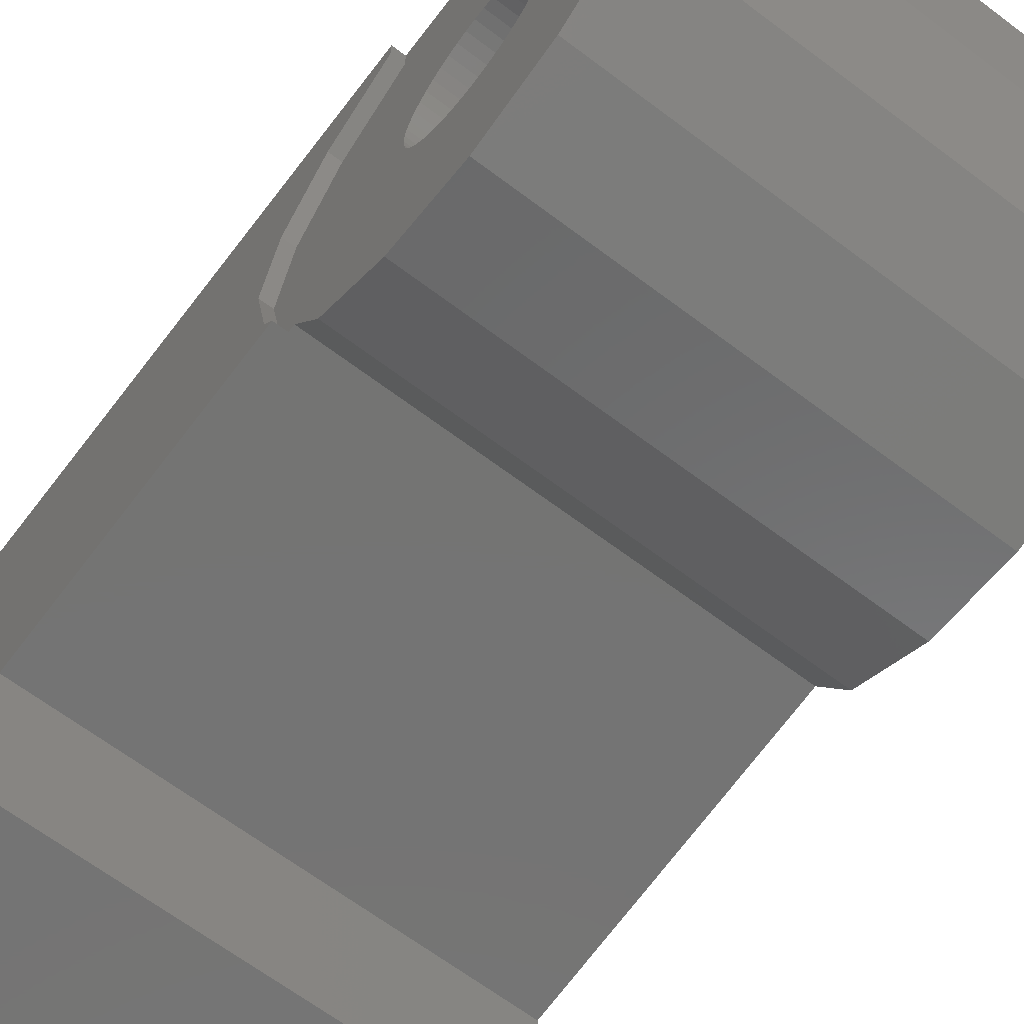
<metadata>
{"format":"stl","ext":"stl","renderer":"f3d","projection":"perspective","resolution":1024,"background":"white","views":[{"elev":-66.1,"azim":-37.1,"up":"+Z"}]}
</metadata>
<code>
# stl→obj: 409 verts, 790 faces
v 0.8 1.19 0.1566
v 0.8 1.2 0
v 2.9 1.2 0
v 2.9 1.19 0.1566
v 0.8 1.159 0.3106
v 2.9 1.159 0.3106
v 0.8 1.109 0.4592
v 2.9 1.109 0.4592
v 0.8 1.039 0.6
v 2.9 1.039 0.6
v 0.8 0.9521 0.7306
v 2.9 0.9521 0.7306
v 0.8 0.8485 0.8485
v 2.9 0.8485 0.8485
v 0.8 0.7306 0.9521
v 2.9 0.7306 0.9521
v 0.8 0.6 1.039
v 2.9 0.6 1.039
v 0.8 0.4592 1.109
v 2.9 0.4592 1.109
v 0.8 0.3106 1.159
v 2.9 0.3106 1.159
v 0.8 0.1566 1.19
v 2.9 0.1566 1.19
v 0.8 0 1.2
v 2.9 0 1.2
v 0.8 -0.1566 1.19
v 2.9 -0.1566 1.19
v 0.8 -0.3106 1.159
v 2.9 -0.3106 1.159
v 0.8 -0.4592 1.109
v 2.9 -0.4592 1.109
v 0.8 -0.6 1.039
v 2.9 -0.6 1.039
v 0.8 -0.7306 0.9521
v 2.9 -0.7306 0.9521
v 0.8 -0.8485 0.8485
v 2.9 -0.8485 0.8485
v 0.8 -0.9521 0.7306
v 2.9 -0.9521 0.7306
v 0.8 -1.039 0.6
v 2.9 -1.039 0.6
v 0.8 -1.109 0.4592
v 2.9 -1.109 0.4592
v 0.8 -1.159 0.3106
v 2.9 -1.159 0.3106
v 0.8 -1.19 0.1566
v 2.9 -1.19 0.1566
v 0.8 -1.2 0
v 2.9 -1.2 0
v 0.8 -1.19 -0.1566
v 2.9 -1.19 -0.1566
v 0.8 -1.159 -0.3106
v 2.9 -1.159 -0.3106
v 0.8 -1.109 -0.4592
v 2.9 -1.109 -0.4592
v 0.8 -1.039 -0.6
v 2.9 -1.039 -0.6
v 0.8 -0.9521 -0.7306
v 2.9 -0.9521 -0.7306
v 0.8 -0.8485 -0.8485
v 2.9 -0.8485 -0.8485
v 0.8 -0.7306 -0.9521
v 2.9 -0.7306 -0.9521
v 0.8 -0.6 -1.039
v 2.9 -0.6 -1.039
v 0.8 -0.4592 -1.109
v 2.9 -0.4592 -1.109
v 0.8 -0.3106 -1.159
v 2.9 -0.3106 -1.159
v 0.8 -0.1566 -1.19
v 2.9 -0.1566 -1.19
v 0.8 0 -1.2
v 2.9 0 -1.2
v 0.8 0.1566 -1.19
v 2.9 0.1566 -1.19
v 0.8 0.3106 -1.159
v 2.9 0.3106 -1.159
v 0.8 0.4592 -1.109
v 2.9 0.4592 -1.109
v 0.8 0.6 -1.039
v 2.9 0.6 -1.039
v 0.8 0.7306 -0.9521
v 2.9 0.7306 -0.9521
v 0.8 0.8485 -0.8485
v 2.9 0.8485 -0.8485
v 0.8 0.9521 -0.7306
v 2.9 0.9521 -0.7306
v 0.8 1.039 -0.6
v 2.9 1.039 -0.6
v 0.8 1.109 -0.4592
v 2.9 1.109 -0.4592
v 0.8 1.159 -0.3106
v 2.9 1.159 -0.3106
v 0.8 1.19 -0.1566
v 2.9 1.19 -0.1566
v 0.8 1.2 1.2
v 0.8 -1.2 1.2
v 0.8 -1.2 -1.2
v 0.8 1.2 -1.2
v 2.9 1.2 1.2
v 2.9 -1.2 1.2
v 2.9 -1.2 -1.2
v 2.9 1.2 -1.2
v 4.313 9.579 2.4
v 4 9.6 2.4
v 6.4 9.6 2.4
v 4.621 9.518 2.4
v 4.918 9.417 2.4
v 5.2 9.278 2.4
v 5.461 9.104 2.4
v 5.697 8.897 2.4
v 5.904 8.661 2.4
v 6.078 8.4 2.4
v 6.217 8.118 2.4
v 6.318 7.821 2.4
v 6.379 7.513 2.4
v 6.4 7.2 2.4
v 6.379 6.887 2.4
v 6.4 4.8 2.4
v 6.318 6.579 2.4
v 6.217 6.282 2.4
v 6.078 6 2.4
v 5.904 5.739 2.4
v 5.697 5.503 2.4
v 5.461 5.296 2.4
v 5.2 5.122 2.4
v 4.918 4.983 2.4
v 4.621 4.882 2.4
v 4.313 4.821 2.4
v 4 4.8 2.4
v 3.687 4.821 2.4
v 1.6 4.8 2.4
v 3.379 4.882 2.4
v 3.082 4.983 2.4
v 2.8 5.122 2.4
v 2.539 5.296 2.4
v 2.303 5.503 2.4
v 2.096 5.739 2.4
v 1.922 6 2.4
v 1.783 6.282 2.4
v 1.682 6.579 2.4
v 1.621 6.887 2.4
v 1.6 7.2 2.4
v 1.621 7.513 2.4
v 1.6 9.6 2.4
v 1.682 7.821 2.4
v 1.783 8.118 2.4
v 1.922 8.4 2.4
v 2.096 8.661 2.4
v 2.303 8.897 2.4
v 2.539 9.104 2.4
v 2.8 9.278 2.4
v 3.082 9.417 2.4
v 3.379 9.518 2.4
v 3.687 9.579 2.4
v 1.6 2.2 2.4
v 6.4 2.2 -0.8
v 1.6 2.2 -0.8
v 6.4 2.2 2.4
v 6.4 9 -0.8
v 1.6 9 -0.8
v 0.6 1.34 3.234
v 0.8 1.34 3.234
v 0.8 1.34 3.56
v 0.6 1.34 3.56
v 6.4 11.2 -2.4
v 1.6 11.2 -2.4
v 1.6 9 -2.4
v 6.4 9 -2.4
v 1.783 -1.718 2.98
v 2.289 -2.475 2.475
v 2.322 -2.524 2.4
v 1.783 -1.718 2.4
v 2.303 0.8972 3.54
v 2.303 0.8972 2.4
v 2.9 1.296 2.4
v 3.082 1.417 3.563
v 4 1.6 -0.8
v 4 1.6 3.571
v 3.082 1.417 -0.8
v 1.6 -0.796 3.342
v 0.8 0 3.5
v 0.8 -1.34 3.234
v 1.708 -1.34 3.234
v 1.759 0 3.5
v 1.6 -0.8 2.4
v 1.783 0.1184 2.4
v 1.783 0.1184 3.505
v 1.6 7.2 3.821
v 0.6 11.2 4
v 1.6 11.2 2.4
v 6.4 11.2 2.4
v 6.292 -1.34 3.234
v 6.4 -0.796 3.342
v 6.4 -0.8 2.4
v 6.217 -1.718 2.98
v 6.217 -1.718 2.4
v 0.6 8 -1.6
v 0.6 3.234 -1.34
v 0.6 3.5 0
v 0.6 3.063 -1.6
v 0.8 3.234 -1.34
v 0.8 3.5 0
v 0.8 3.063 -1.6
v 0.8 3.234 1.34
v 0.6 3.234 1.34
v 0.8 2.475 2.475
v 0.6 2.475 2.475
v 0.8 -2.475 2.475
v 2.9 -2.2 2.4
v 6.217 0.1184 2.4
v 5.9 0.5932 2.4
v 5.9 -2.2 2.4
v 5.686 -2.525 2.4
v 5.719 -2.475 2.475
v 4.918 1.417 -1.6
v 5.697 0.8972 -1.6
v 5.697 0.8972 3.54
v 4.918 1.417 3.563
v 5.9 0.5932 -1.6
v 2.9 1.296 -1.6
v 2.9 -2.2 0.4
v 5.9 -2.2 0.4
v 5.9 -1.614 -1.014
v 5.9 -2.048 -0.3652
v 5.9 -0.9652 -1.448
v 2.9 0.5932 -1.6
v 2.9 -0.9652 -1.448
v 2.9 -1.614 -1.014
v 2.9 -2.048 -0.3652
v 7.8 11.2 -4
v 0.6 11.2 -4
v 0.8 -3.5 0
v 0.8 -3.234 -1.34
v 7.309 -3.234 -1.34
v 7.3 -3.5 0
v 7.335 -2.475 -2.475
v 0.8 -2.475 -2.475
v 7.309 -3.234 1.34
v 0.8 -3.234 1.34
v 0.6 8 -4
v 1.783 6.282 3.78
v 7.8 11.2 4
v 3.082 4.983 3.722
v 4 4.8 3.714
v 4.918 4.983 3.722
v 2.303 5.503 3.746
v 6.217 8.118 3.862
v 5.697 8.897 3.897
v 6.217 6.282 3.78
v 6.4 7.2 3.821
v 5.697 5.503 3.746
v 4 9.6 3.929
v 3.082 9.417 3.92
v 4.918 9.417 3.92
v 2.303 8.897 3.897
v 1.783 8.118 3.862
v 7.373 -1.34 3.234
v 7.418 0 3.5
v 6.241 0 3.5
v 6.217 0.1184 3.505
v 0.8 -1.34 -3.234
v 0.8 0 -3.5
v 0.8 1.34 -3.234
v 0.8 2.475 -2.475
v 0.8 2.96 -1.6
v 2.9 0.8972 -1.6
v 7.335 -2.475 2.475
v 7.373 -1.34 -3.234
v 7.418 0 -3.5
v 7.464 1.34 -3.234
v 7.502 2.475 -2.475
v 7.522 2.96 -1.6
v 7.692 8 -1.6
v 7.692 8 -4
v 6.572 2.324 -2.576
v 6.572 2.336 -2.568
v 7.18 2.244 -2.629
v 7.16 2.188 -2.667
v 5.504 2.779 -1.926
v 5.748 2.672 -2.119
v 4.8 2.608 -2.234
v 5.004 2.755 -1.969
v 3.048 2.475 -2.475
v 3.616 2.663 -2.135
v 1.276 2.192 -2.664
v 1.136 2.332 -2.57
v 1.038 2.475 -2.475
v 1.78 2.364 -2.549
v 5.6 2.148 -2.693
v 2.076 2.196 -2.661
v 1.12 2.256 -2.621
v 1.16 2.196 -2.661
v 1.312 2.784 -1.917
v 1.264 2.604 -2.242
v 1.024 2.784 -1.917
v 1.028 2.336 -2.568
v 0.976 2.412 -2.517
v 7.32 3.276 -1.6
v 7.287 2.96 -1.6
v 7.048 2.96 -1.6
v 7 3.252 -1.6
v 7.08 3.572 -1.6
v 7.4 3.62 -1.6
v 7.016 3.44 -1.6
v 6.996 3.428 -1.6
v 7.348 3.708 -1.6
v 7.132 3.804 -1.6
v 6.916 4.028 -1.6
v 6.936 4.052 -1.6
v 7.056 4.544 -1.6
v 7.428 4.748 -1.6
v 7.38 4.852 -1.6
v 7.124 4.78 -1.6
v 6.984 4.736 -1.6
v 7.124 5.136 -1.6
v 7.372 5.34 -1.6
v 5.156 5.176 -1.6
v 4.76 5.416 -1.6
v 4.672 4.9 -1.6
v 4.356 5.064 -1.6
v 3.928 5.412 -1.6
v 3.8 5.216 -1.6
v 4.34 5.044 -1.6
v 4.144 4.72 -1.6
v 3.768 4.544 -1.6
v 1.064 3.888 -1.6
v 1.256 3.532 -1.6
v 1.272 3.476 -1.6
v 1.088 3.288 -1.6
v 0.852 3.192 -1.6
v 0.828 4.044 -1.6
v 1.104 4.988 -1.6
v 0.88 4.696 -1.6
v 0.816 5.228 -1.6
v 4.392 4.604 -1.6
v 5.1 4.228 -1.6
v 5.328 4.02 -1.6
v 5.192 4.02 -1.6
v 4.132 3.696 -1.6
v 2.476 3.476 -1.6
v 3.924 3.54 -1.6
v 3.8 3.472 -1.6
v 2.912 3.272 -1.6
v 2.448 3.456 -1.6
v 4.008 3.468 -1.6
v 4.616 3.244 -1.6
v 4.68 3.432 -1.6
v 5.256 3.244 -1.6
v 5.36 3.144 -1.6
v 5.116 2.96 -1.6
v 5.682 2.96 -1.6
v 1.628 3.256 -1.6
v 1.886 2.96 -1.6
v 1.08 3.08 -1.6
v 0.832 3.16 -1.6
v 6.028 2.791 -1.905
v 6.468 2.636 -2.184
v 7.248 2.268 -2.613
v 7.052 2.932 -1.65
v 6.96 2.528 -2.379
v 1.344 2.552 -2.336
v 1.028 1.34 -3.234
v 7.16 1.34 -3.234
v 1.028 0 -3.5
v 1.028 -1.34 -3.234
v 7.16 0 -3.5
v 7.16 -1.34 -3.234
v 7.16 -2.388 -2.533
v 5.592 -2.448 -2.493
v 2.76 -2.448 -2.493
v 1.028 -2.388 -2.533
v 6.172 0.272 -3.446
v 5.984 0.132 -3.474
v 5.844 0.296 -3.441
v 6.044 0.408 -3.419
v 5.9 0.552 -3.39
v 5.576 0.56 -3.389
v 5.448 0.684 -3.364
v 5.548 0.892 -3.323
v 5.728 0.736 -3.354
v 5.272 0.836 -3.334
v 5.14 1.208 -3.26
v 5.1 0.968 -3.308
v 4.804 1.168 -3.268
v 4.628 1.244 -3.253
v 5.404 1.34 -3.234
v 4.412 1.34 -3.234
v 4.424 1.32 -3.237
v 4.504 1.268 -3.248
v 5.536 1.124 -3.276
v 5.788 1.252 -3.251
v 5.9 1.02 -3.297
v 6.048 1.172 -3.267
v 6.032 0.96 -3.309
v 6.208 1.1 -3.281
v 6.16 0.872 -3.327
v 6.388 0.964 -3.308
v 4.4 1.368 -3.215
v 4.412 1.4 -3.193
v 4.476 1.432 -3.172
v 4.696 1.44 -3.167
v 5.236 1.368 -3.215
v 7.258 2.475 -2.475
v 7.276 2.86 -1.78
v 6.235 2.475 -2.475
v 0.8476 2.96 -1.6
v 0.86 2.832 -1.83
f 1 2 3
f 3 4 1
f 5 1 4
f 4 6 5
f 7 5 6
f 6 8 7
f 9 7 8
f 8 10 9
f 11 9 10
f 10 12 11
f 13 11 12
f 12 14 13
f 15 13 14
f 14 16 15
f 17 15 16
f 16 18 17
f 19 17 18
f 18 20 19
f 21 19 20
f 20 22 21
f 23 21 22
f 22 24 23
f 25 23 24
f 24 26 25
f 27 25 26
f 26 28 27
f 29 27 28
f 28 30 29
f 31 29 30
f 30 32 31
f 33 31 32
f 32 34 33
f 35 33 34
f 34 36 35
f 37 35 36
f 36 38 37
f 39 37 38
f 38 40 39
f 41 39 40
f 40 42 41
f 43 41 42
f 42 44 43
f 45 43 44
f 44 46 45
f 47 45 46
f 46 48 47
f 49 47 48
f 48 50 49
f 51 49 50
f 50 52 51
f 53 51 52
f 52 54 53
f 55 53 54
f 54 56 55
f 57 55 56
f 56 58 57
f 59 57 58
f 58 60 59
f 61 59 60
f 60 62 61
f 63 61 62
f 62 64 63
f 65 63 64
f 64 66 65
f 67 65 66
f 66 68 67
f 69 67 68
f 68 70 69
f 71 69 70
f 70 72 71
f 73 71 72
f 72 74 73
f 75 73 74
f 74 76 75
f 77 75 76
f 76 78 77
f 79 77 78
f 78 80 79
f 81 79 80
f 80 82 81
f 83 81 82
f 82 84 83
f 85 83 84
f 84 86 85
f 87 85 86
f 86 88 87
f 89 87 88
f 88 90 89
f 91 89 90
f 90 92 91
f 93 91 92
f 92 94 93
f 95 93 94
f 94 96 95
f 2 95 96
f 96 3 2
f 1 97 2
f 5 97 1
f 7 97 5
f 9 97 7
f 11 97 9
f 13 97 11
f 15 97 13
f 17 97 15
f 19 97 17
f 21 97 19
f 23 97 21
f 25 97 23
f 27 98 25
f 29 98 27
f 31 98 29
f 33 98 31
f 35 98 33
f 37 98 35
f 39 98 37
f 41 98 39
f 43 98 41
f 45 98 43
f 47 98 45
f 49 98 47
f 51 99 49
f 53 99 51
f 55 99 53
f 57 99 55
f 59 99 57
f 61 99 59
f 63 99 61
f 65 99 63
f 67 99 65
f 69 99 67
f 71 99 69
f 73 99 71
f 75 100 73
f 77 100 75
f 79 100 77
f 81 100 79
f 83 100 81
f 85 100 83
f 87 100 85
f 89 100 87
f 91 100 89
f 93 100 91
f 95 100 93
f 2 100 95
f 4 3 101
f 6 4 101
f 8 6 101
f 10 8 101
f 12 10 101
f 14 12 101
f 16 14 101
f 18 16 101
f 20 18 101
f 22 20 101
f 24 22 101
f 26 24 101
f 28 26 102
f 30 28 102
f 32 30 102
f 34 32 102
f 36 34 102
f 38 36 102
f 40 38 102
f 42 40 102
f 44 42 102
f 46 44 102
f 48 46 102
f 50 48 102
f 52 50 103
f 54 52 103
f 56 54 103
f 58 56 103
f 60 58 103
f 62 60 103
f 64 62 103
f 66 64 103
f 68 66 103
f 70 68 103
f 72 70 103
f 74 72 103
f 76 74 104
f 78 76 104
f 80 78 104
f 82 80 104
f 84 82 104
f 86 84 104
f 88 86 104
f 90 88 104
f 92 90 104
f 94 92 104
f 96 94 104
f 3 96 104
f 105 106 107
f 108 105 107
f 109 108 107
f 110 109 107
f 111 110 107
f 112 111 107
f 113 112 107
f 114 113 107
f 115 114 107
f 116 115 107
f 117 116 107
f 118 117 107
f 119 118 120
f 121 119 120
f 122 121 120
f 123 122 120
f 124 123 120
f 125 124 120
f 126 125 120
f 127 126 120
f 128 127 120
f 129 128 120
f 130 129 120
f 131 130 120
f 132 131 133
f 134 132 133
f 135 134 133
f 136 135 133
f 137 136 133
f 138 137 133
f 139 138 133
f 140 139 133
f 141 140 133
f 142 141 133
f 143 142 133
f 144 143 133
f 145 144 146
f 147 145 146
f 148 147 146
f 149 148 146
f 150 149 146
f 151 150 146
f 152 151 146
f 153 152 146
f 154 153 146
f 155 154 146
f 156 155 146
f 106 156 146
f 157 158 159
f 158 157 160
f 159 158 161
f 161 162 159
f 163 164 165
f 165 166 163
f 167 168 169
f 169 170 167
f 171 172 173
f 173 174 171
f 175 176 177
f 177 178 175
f 179 180 178
f 178 181 179
f 182 183 184
f 184 185 182
f 186 182 187
f 187 188 189
f 189 186 187
f 175 189 188
f 188 176 175
f 190 191 166
f 166 165 190
f 144 133 159
f 159 162 144
f 133 157 159
f 162 146 144
f 161 170 169
f 169 162 161
f 161 158 120
f 120 118 161
f 158 160 120
f 168 192 162
f 162 169 168
f 162 192 146
f 107 193 167
f 118 107 161
f 107 167 170
f 170 161 107
f 106 146 192
f 192 193 106
f 174 187 182
f 182 185 174
f 174 185 171
f 194 195 196
f 197 194 196
f 196 198 197
f 199 200 201
f 200 199 202
f 203 204 201
f 201 200 203
f 203 200 202
f 202 205 203
f 204 206 207
f 207 201 204
f 206 208 209
f 209 207 206
f 208 164 163
f 163 209 208
f 185 184 210
f 210 171 185
f 210 172 171
f 177 176 188
f 187 174 173
f 173 211 187
f 212 213 196
f 214 198 196
f 196 213 214
f 188 187 211
f 211 177 188
f 211 173 215
f 215 214 211
f 216 214 215
f 216 197 198
f 198 214 216
f 217 218 219
f 219 220 217
f 219 218 221
f 221 213 219
f 178 177 222
f 222 181 178
f 223 211 214
f 214 224 223
f 225 226 224
f 224 214 225
f 214 213 221
f 225 214 221
f 221 227 225
f 227 221 228
f 228 229 227
f 225 227 229
f 229 230 225
f 226 225 230
f 230 231 226
f 223 224 226
f 226 231 223
f 232 233 168
f 168 167 232
f 234 235 236
f 236 237 234
f 238 236 235
f 235 239 238
f 237 240 241
f 241 234 237
f 191 199 201
f 201 207 191
f 191 233 242
f 242 199 191
f 191 209 163
f 163 166 191
f 191 207 209
f 141 144 190
f 190 243 141
f 167 193 244
f 244 232 167
f 233 191 192
f 192 168 233
f 191 244 193
f 193 192 191
f 131 135 245
f 245 246 131
f 246 247 128
f 128 131 246
f 138 141 243
f 243 248 138
f 135 138 248
f 248 245 135
f 249 250 112
f 112 115 249
f 118 122 251
f 251 252 118
f 252 249 115
f 115 118 252
f 122 125 253
f 253 251 122
f 125 128 247
f 247 253 125
f 254 255 154
f 154 106 254
f 256 254 106
f 106 109 256
f 250 256 109
f 109 112 250
f 257 191 258
f 144 148 258
f 258 190 144
f 190 258 191
f 255 257 151
f 151 154 255
f 257 258 148
f 148 151 257
f 244 250 249
f 244 249 252
f 259 260 195
f 195 194 259
f 212 261 262
f 212 196 195
f 195 261 212
f 262 219 213
f 213 212 262
f 25 98 184
f 184 183 25
f 183 165 164
f 25 183 164
f 164 97 25
f 97 164 208
f 208 206 97
f 97 206 204
f 204 2 97
f 210 184 98
f 98 241 210
f 241 98 49
f 49 234 241
f 235 234 49
f 49 99 235
f 239 235 99
f 99 263 239
f 264 263 99
f 99 73 264
f 265 264 73
f 73 100 265
f 100 2 204
f 204 203 100
f 266 265 100
f 100 267 266
f 267 100 203
f 203 205 267
f 107 106 193
f 120 160 157
f 157 131 120
f 133 131 157
f 104 268 222
f 74 228 268
f 268 104 74
f 3 104 222
f 222 177 101
f 101 3 222
f 103 229 228
f 228 74 103
f 231 230 103
f 103 50 231
f 223 231 50
f 211 223 50
f 50 102 211
f 229 103 230
f 211 102 26
f 26 177 211
f 177 26 101
f 180 220 247
f 247 246 180
f 178 180 246
f 246 245 178
f 220 219 253
f 253 247 220
f 175 178 245
f 245 248 175
f 175 248 243
f 243 189 175
f 253 219 262
f 262 251 253
f 256 244 191
f 191 254 256
f 255 254 191
f 191 257 255
f 250 244 256
f 251 262 260
f 260 252 251
f 183 189 243
f 243 190 183
f 244 252 260
f 260 261 195
f 260 262 261
f 183 186 189
f 183 182 186
f 190 165 183
f 218 217 222
f 222 268 218
f 221 218 268
f 268 228 221
f 222 179 181
f 217 179 222
f 197 269 259
f 259 194 197
f 269 197 216
f 210 241 173
f 173 172 210
f 215 240 269
f 269 216 215
f 240 215 173
f 173 241 240
f 180 179 217
f 217 220 180
f 237 236 240
f 240 236 238
f 238 269 240
f 269 238 270
f 270 259 269
f 259 270 271
f 271 260 259
f 271 272 273
f 273 260 271
f 273 274 260
f 232 244 275
f 275 276 232
f 244 260 274
f 274 275 244
f 199 242 276
f 276 275 199
f 233 232 276
f 276 242 233
f 277 278 279
f 279 280 277
f 281 282 283
f 283 284 281
f 285 286 284
f 284 283 285
f 287 288 289
f 289 290 287
f 277 280 291
f 291 290 277
f 291 292 290
f 287 290 292
f 293 288 287
f 287 294 293
f 295 296 289
f 289 297 295
f 289 288 298
f 298 299 289
f 300 301 302
f 302 303 300
f 304 305 300
f 300 306 304
f 307 306 300
f 300 303 307
f 308 305 304
f 304 309 308
f 309 304 310
f 310 311 309
f 309 311 312
f 312 313 309
f 314 313 312
f 312 315 314
f 312 316 315
f 314 315 317
f 317 318 314
f 318 317 319
f 319 320 318
f 320 319 321
f 321 322 320
f 321 319 316
f 316 312 321
f 323 320 322
f 322 324 323
f 325 322 321
f 321 326 325
f 325 326 327
f 327 328 325
f 329 328 327
f 329 330 331
f 331 328 329
f 328 331 332
f 332 333 328
f 334 328 333
f 333 335 334
f 335 336 334
f 334 336 323
f 323 324 334
f 327 326 337
f 337 338 327
f 310 338 337
f 310 304 339
f 339 338 310
f 339 340 338
f 338 340 341
f 341 342 338
f 342 341 343
f 343 344 342
f 342 344 345
f 345 346 342
f 345 344 347
f 347 348 345
f 347 343 341
f 341 349 347
f 348 347 349
f 349 350 348
f 350 349 307
f 307 303 350
f 348 350 351
f 351 352 348
f 353 352 351
f 330 346 345
f 345 354 330
f 354 331 330
f 354 345 355
f 355 356 354
f 356 357 332
f 332 331 356
f 282 281 358
f 358 359 282
f 274 301 300
f 300 305 274
f 305 308 313
f 308 309 313
f 313 314 318
f 318 275 313
f 274 305 313
f 313 275 274
f 318 320 275
f 275 320 323
f 323 199 275
f 317 315 316
f 316 319 317
f 312 311 310
f 310 337 312
f 321 312 337
f 337 326 321
f 324 322 325
f 325 328 324
f 328 334 324
f 336 335 333
f 333 202 336
f 205 202 357
f 332 357 202
f 202 333 332
f 202 199 336
f 336 199 323
f 327 338 342
f 342 329 327
f 342 346 330
f 330 329 342
f 356 331 354
f 352 355 345
f 345 348 352
f 347 344 343
f 349 341 340
f 340 339 349
f 307 349 339
f 339 306 307
f 306 339 304
f 350 303 302
f 302 351 350
f 302 353 351
f 280 279 360
f 360 272 280
f 358 361 362
f 362 359 358
f 363 296 295
f 295 286 363
f 265 299 298
f 298 364 265
f 272 365 280
f 264 366 367
f 367 263 264
f 368 271 270
f 270 369 368
f 365 272 271
f 271 368 365
f 370 369 270
f 270 238 370
f 238 371 370
f 372 371 238
f 238 239 372
f 239 373 372
f 367 373 239
f 239 263 367
f 265 364 366
f 366 264 265
f 374 375 376
f 376 377 374
f 378 377 376
f 376 379 378
f 379 380 381
f 381 382 379
f 381 380 383
f 383 384 381
f 383 385 384
f 385 386 384
f 384 386 387
f 388 384 387
f 387 389 388
f 390 389 387
f 387 391 390
f 392 384 388
f 388 393 392
f 394 392 393
f 393 395 394
f 396 394 395
f 395 397 396
f 398 396 397
f 397 399 398
f 400 401 402
f 389 400 402
f 402 403 389
f 388 389 403
f 403 404 388
f 372 373 367
f 367 371 372
f 367 369 370
f 370 371 367
f 390 391 366
f 366 364 390
f 391 387 386
f 386 385 391
f 391 385 383
f 383 366 391
f 366 383 380
f 380 379 366
f 366 379 376
f 376 375 366
f 368 366 375
f 368 375 374
f 381 384 392
f 392 394 381
f 382 381 394
f 394 396 382
f 378 379 382
f 378 382 396
f 396 398 378
f 377 378 398
f 398 399 377
f 374 377 399
f 399 368 374
f 368 399 365
f 399 397 365
f 397 395 365
f 395 393 365
f 388 404 291
f 393 388 365
f 367 366 368
f 368 369 367
f 293 298 288
f 364 298 293
f 293 294 364
f 364 294 287
f 364 287 292
f 291 402 401
f 401 292 291
f 280 365 388
f 388 291 280
f 404 403 291
f 291 403 402
f 292 401 400
f 389 364 292
f 292 400 389
f 389 390 364
f 405 362 361
f 361 406 405
f 405 360 279
f 279 278 405
f 405 278 407
f 362 405 407
f 282 359 362
f 362 407 282
f 286 285 289
f 289 363 286
f 289 285 290
f 289 296 363
f 301 406 361
f 361 302 301
f 281 352 353
f 353 358 281
f 408 355 295
f 295 297 408
f 356 355 408
f 356 408 357
f 408 297 409
f 274 273 406
f 406 301 274
f 302 361 358
f 358 353 302
f 284 352 281
f 355 352 284
f 284 286 355
f 286 295 355
f 357 408 267
f 267 205 357
f 408 409 266
f 266 267 408
f 360 405 273
f 273 272 360
f 406 273 405
f 407 278 277
f 290 285 407
f 407 277 290
f 282 407 285
f 285 283 282
f 409 297 289
f 289 266 409
f 266 289 299
f 299 265 266

</code>
